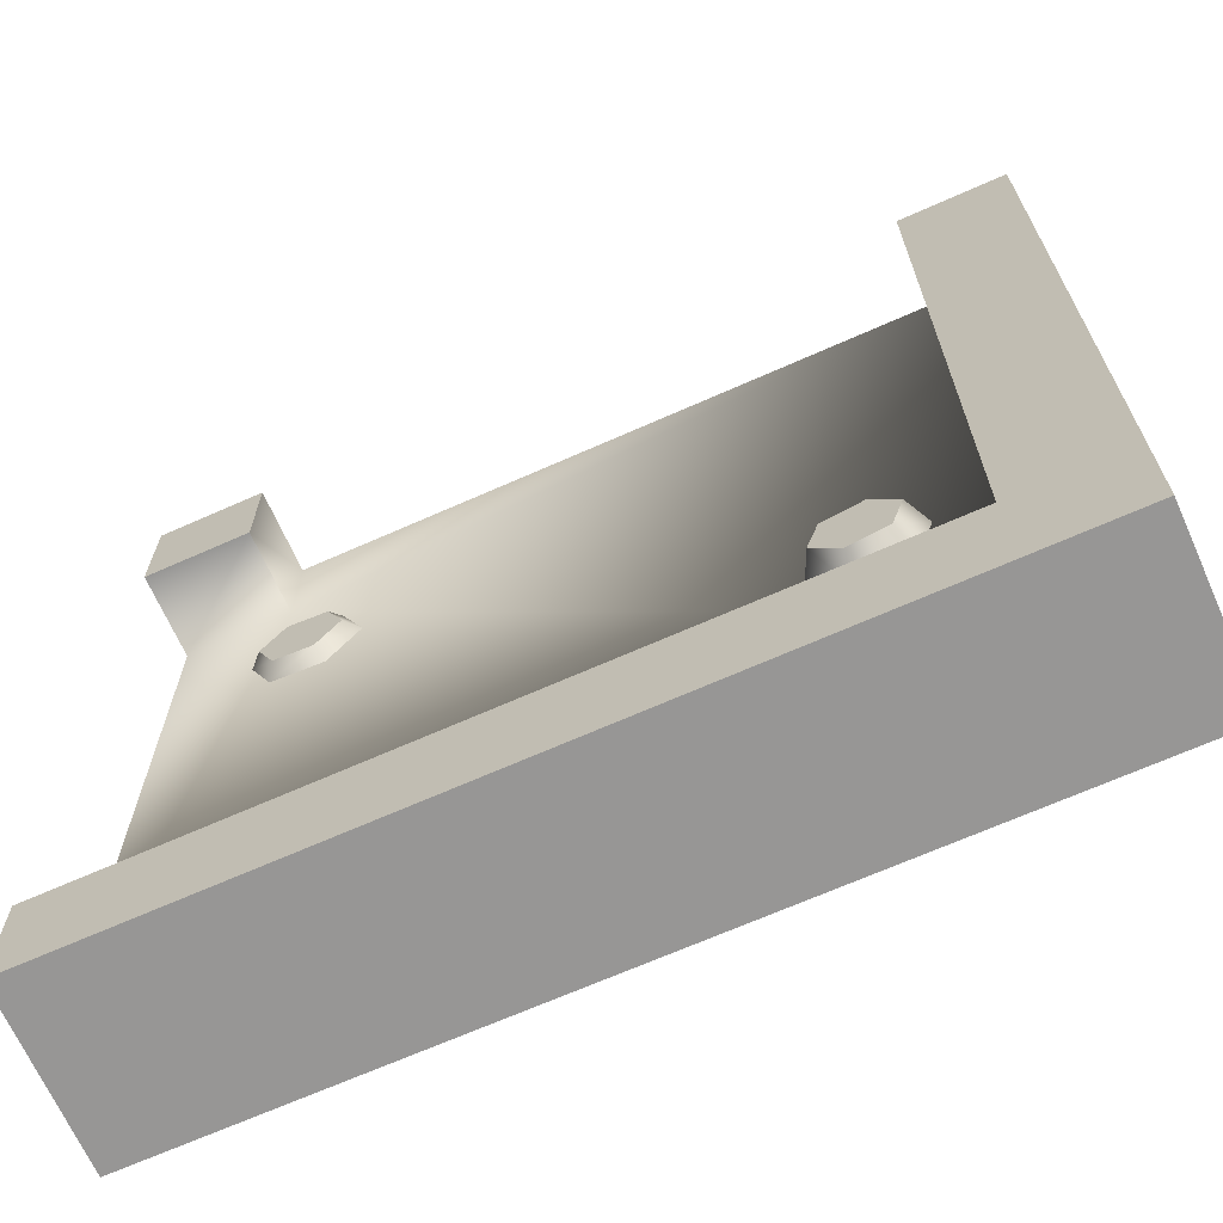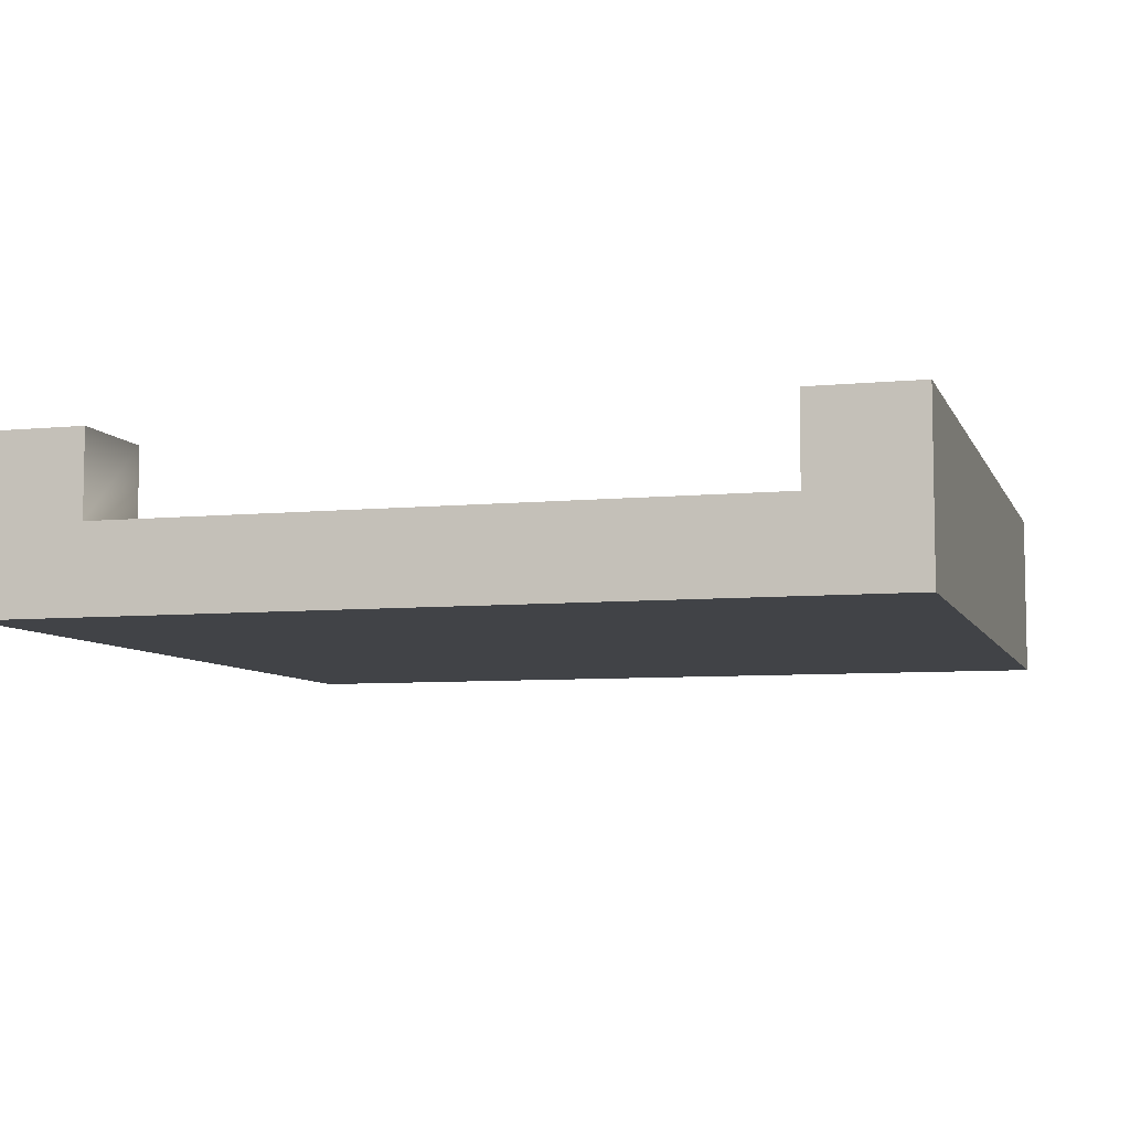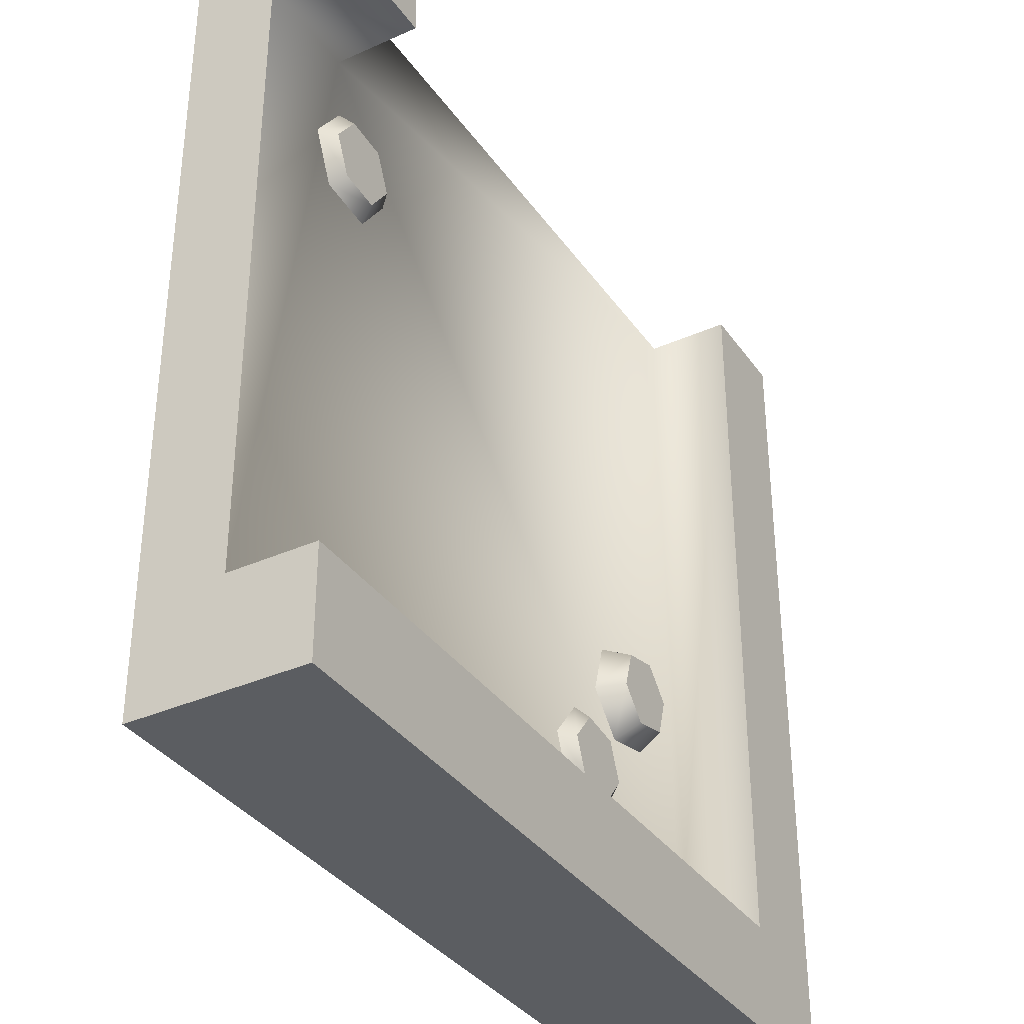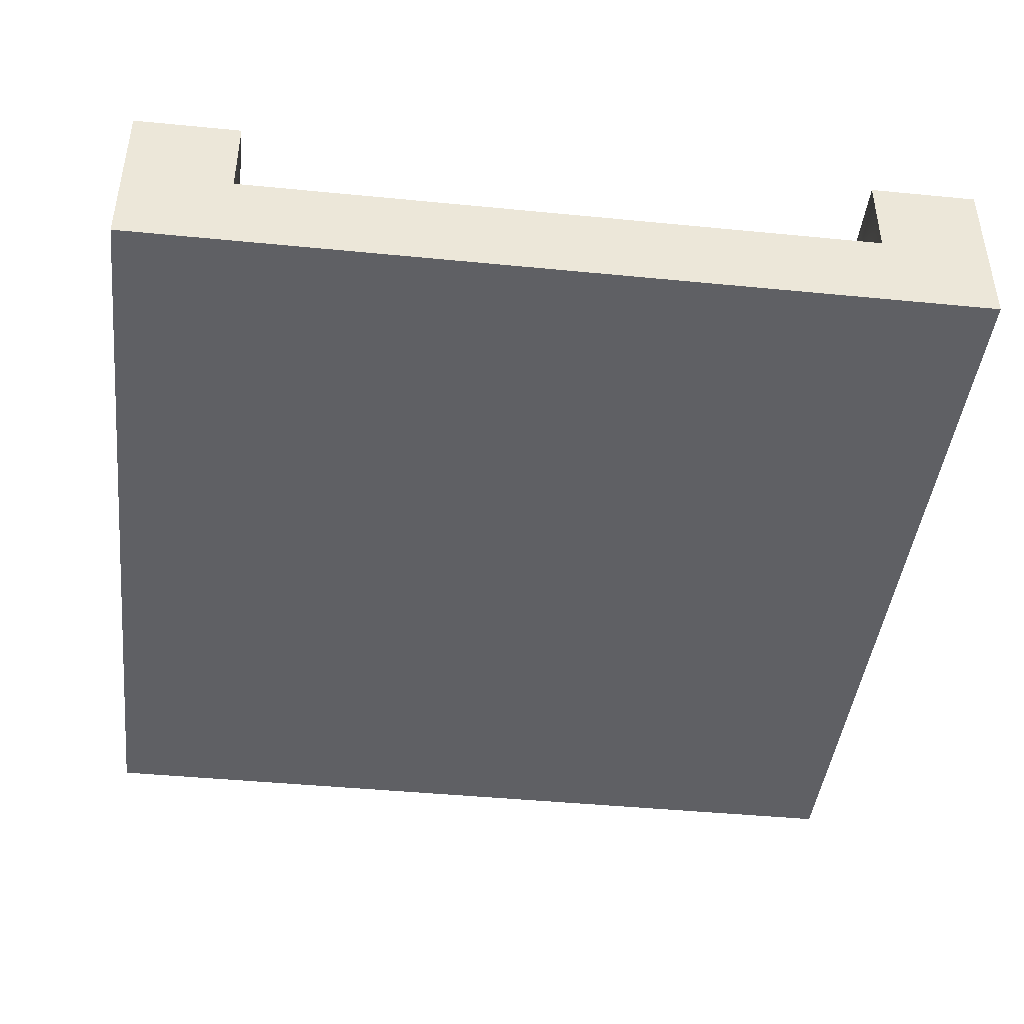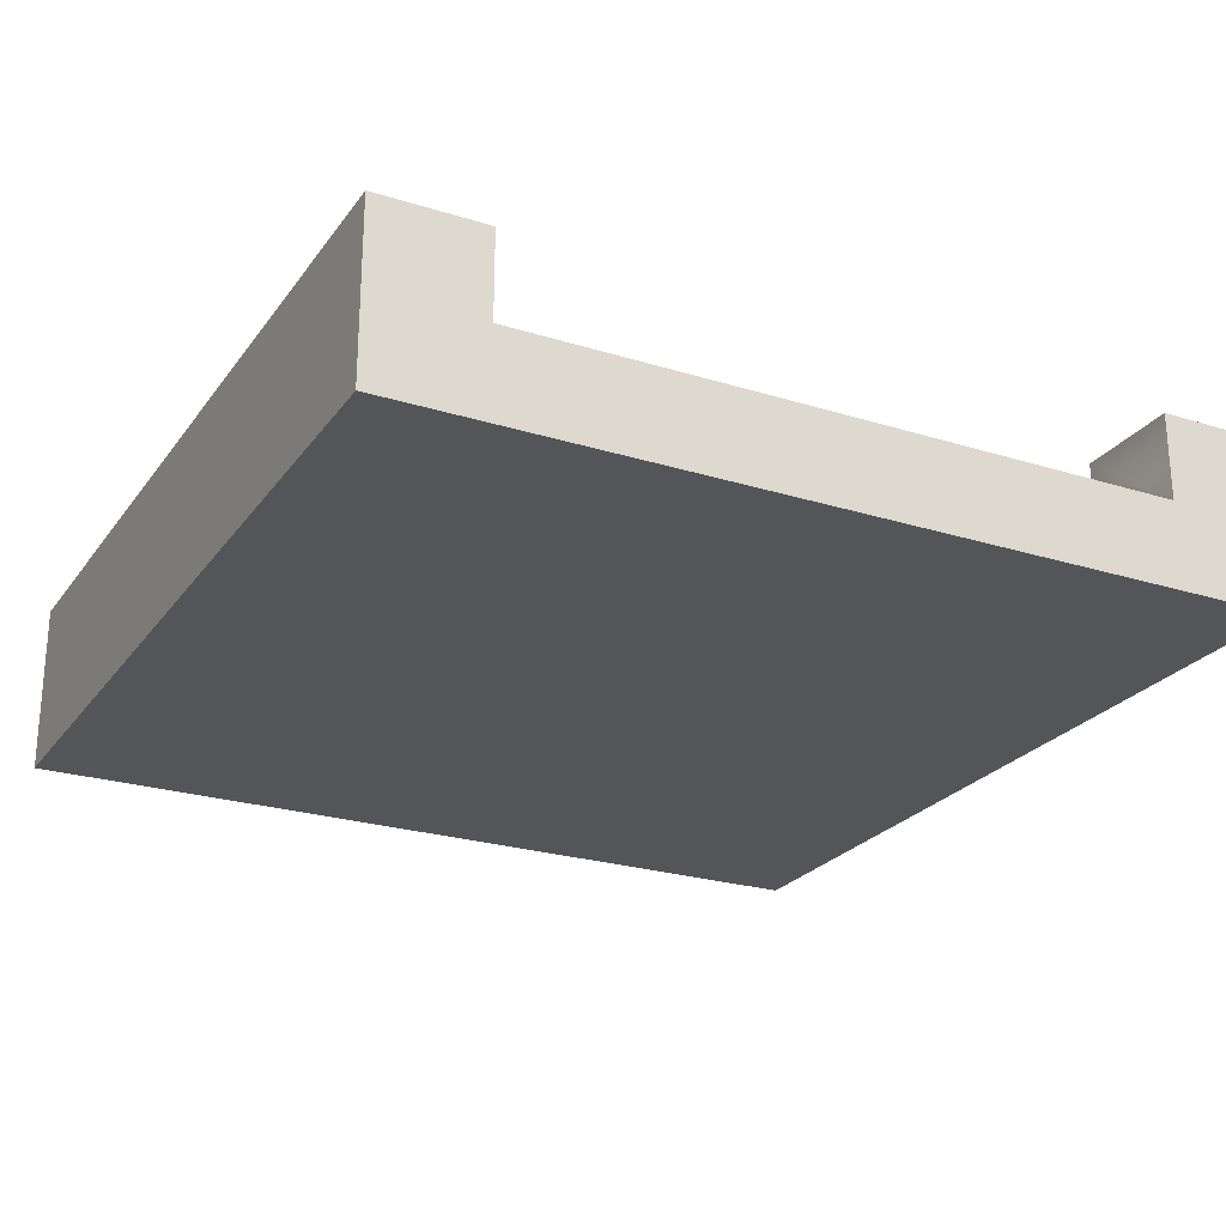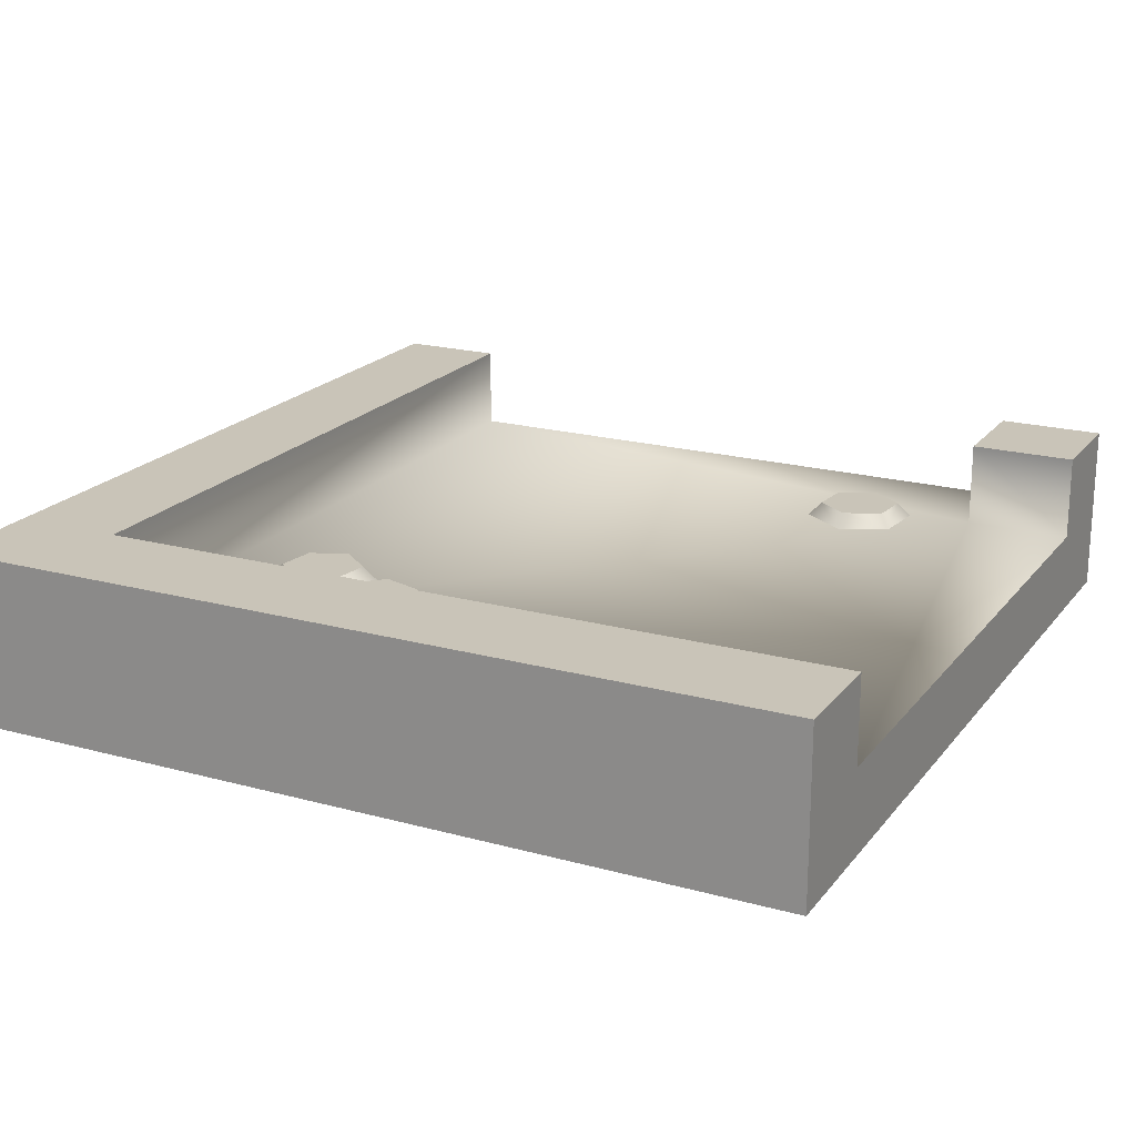
<metadata>
{"format":"obj","ext":"obj","renderer":"f3d","projection":"perspective","resolution":1024,"background":"white","views":[{"elev":-68.0,"azim":-156.0,"up":"+Z"},{"elev":-6.9,"azim":106.0,"up":"+Y"},{"elev":-35.6,"azim":120.5,"up":"+Z"},{"elev":-43.5,"azim":83.4,"up":"+Y"},{"elev":-24.4,"azim":-27.2,"up":"+Y"},{"elev":20.1,"azim":-63.3,"up":"+Y"}]}
</metadata>
<code>
g tile-corner-square
v 0.375 0.2 0.5 1 1 1
v 0.5 0.2 0.5 1 1 1
v 0.375 0.1 0.5 1 1 1
v 0.5 0 0.5 1 1 1
v -0.5 0 0.5 1 1 1
v -0.375 0.1 0.5 1 1 1
v -0.5 0.2 0.5 1 1 1
v -0.375 0.2 0.5 1 1 1
v 0.5 0.2 0.375 1 1 1
v 0.5 0.1 0.375 1 1 1
v 0.5 0.1 -0.375 1 1 1
v 0.5 0 -0.5 1 1 1
v 0.5 0.2 -0.375 1 1 1
v 0.5 0.2 -0.5 1 1 1
v -0.5 0 -0.5 1 1 1
v -0.5 0.2 -0.5 1 1 1
v 0.375 0.2 0.375 1 1 1
v -0.375 0.2 -0.375 1 1 1
v -0.375 0.1 -0.375 1 1 1
v -0.375 0.2 0.5 1 1 1
v -0.375 0.1 0.5 1 1 1
v 0.375 0.1 0.375 1 1 1
v 0.5 0.1 0.375 1 1 1
v 0.5 0.2 0.375 1 1 1
v -0.2954 0.132 -0.1049 1 1 1
v -0.2815 0.132 -0.1508 1 1 1
v -0.2626 0.132 -0.07 1 1 1
v -0.2159 0.132 -0.08093 1 1 1
v -0.2349 0.132 -0.1618 1 1 1
v -0.2021 0.132 -0.1268 1 1 1
v -0.3109 0.1 -0.1013 1 1 1
v -0.2925 0.1 -0.1625 1 1 1
v -0.205 0.1 -0.06928 1 1 1
v -0.1865 0.1 -0.1305 1 1 1
v -0.2672 0.1 -0.05471 1 1 1
v -0.2302 0.1 -0.177 1 1 1
v -0.1426 0.116 -0.197 1 1 1
v -0.19 0.116 -0.204 1 1 1
v -0.1128 0.116 -0.2345 1 1 1
v -0.1304 0.116 -0.2791 1 1 1
v -0.2076 0.116 -0.2486 1 1 1
v -0.1778 0.116 -0.2861 1 1 1
v -0.1367 0.1 -0.1821 1 1 1
v -0.1999 0.1 -0.1915 1 1 1
v -0.1204 0.1 -0.2916 1 1 1
v -0.1836 0.1 -0.301 1 1 1
v -0.09695 0.1 -0.2322 1 1 1
v -0.2234 0.1 -0.2509 1 1 1
v 0.3897 0.116 0.2464 1 1 1
v 0.3618 0.116 0.2854 1 1 1
v 0.3699 0.116 0.2028 1 1 1
v 0.3222 0.116 0.1981 1 1 1
v 0.3141 0.116 0.2807 1 1 1
v 0.2943 0.116 0.2371 1 1 1
v 0.4056 0.1 0.2479 1 1 1
v 0.3684 0.1 0.2999 1 1 1
v 0.3156 0.1 0.1836 1 1 1
v 0.2784 0.1 0.2355 1 1 1
v 0.3792 0.1 0.1898 1 1 1
v 0.3048 0.1 0.2937 1 1 1
f 3 2 1
f 3 4 2
f 4 3 5
f 6 5 3
f 5 6 7
f 7 6 8
f 1 2 3
f 2 4 3
f 5 3 4
f 3 5 6
f 7 6 5
f 8 6 7
f 2 10 9
f 4 10 2
f 4 11 10
f 12 11 4
f 12 13 11
f 13 12 14
f 9 10 2
f 2 10 4
f 10 11 4
f 4 11 12
f 11 13 12
f 14 12 13
f 5 16 15
f 16 5 7
f 15 16 5
f 7 5 16
f 9 1 2
f 1 9 17
f 2 1 9
f 17 9 1
f 14 18 13
f 18 14 16
f 18 16 7
f 7 8 18
f 13 18 14
f 16 14 18
f 7 16 18
f 18 8 7
f 16 12 15
f 12 16 14
f 15 12 16
f 14 16 12
f 5 12 4
f 12 5 15
f 4 12 5
f 15 5 12
f 20 19 18
f 19 20 21
f 18 19 20
f 21 20 19
f 13 19 11
f 19 13 18
f 11 19 13
f 18 13 19
f 3 17 22
f 17 3 1
f 22 17 3
f 1 3 17
f 17 23 22
f 23 17 24
f 22 23 17
f 24 17 23
f 11 22 23
f 22 11 19
f 22 19 21
f 21 3 22
f 23 22 11
f 19 11 22
f 21 19 22
f 22 3 21
f 27 26 25
f 26 27 28
f 26 28 29
f 29 28 30
f 25 26 27
f 28 27 26
f 29 28 26
f 30 28 29
f 26 31 25
f 31 26 32
f 25 31 26
f 32 26 31
f 34 28 33
f 28 34 30
f 33 28 34
f 30 34 28
f 27 31 35
f 31 27 25
f 35 31 27
f 25 27 31
f 36 30 34
f 30 36 29
f 34 30 36
f 29 36 30
f 26 36 32
f 36 26 29
f 32 36 26
f 29 26 36
f 28 35 33
f 35 28 27
f 33 35 28
f 27 28 35
f 39 38 37
f 38 39 40
f 38 40 41
f 41 40 42
f 37 38 39
f 40 39 38
f 41 40 38
f 42 40 41
f 38 43 37
f 43 38 44
f 37 43 38
f 44 38 43
f 46 40 45
f 40 46 42
f 45 40 46
f 42 46 40
f 39 43 47
f 43 39 37
f 47 43 39
f 37 39 43
f 48 42 46
f 42 48 41
f 46 42 48
f 41 48 42
f 38 48 44
f 48 38 41
f 44 48 38
f 41 38 48
f 40 47 45
f 47 40 39
f 45 47 40
f 39 40 47
f 51 50 49
f 50 51 52
f 50 52 53
f 53 52 54
f 49 50 51
f 52 51 50
f 53 52 50
f 54 52 53
f 50 55 49
f 55 50 56
f 49 55 50
f 56 50 55
f 58 52 57
f 52 58 54
f 57 52 58
f 54 58 52
f 51 55 59
f 55 51 49
f 59 55 51
f 49 51 55
f 60 54 58
f 54 60 53
f 58 54 60
f 53 60 54
f 50 60 56
f 60 50 53
f 56 60 50
f 53 50 60
f 52 59 57
f 59 52 51
f 57 59 52
f 51 52 59
g tile-corner-square
f 3 2 1
f 3 4 2
f 4 3 5
f 6 5 3
f 5 6 7
f 7 6 8
f 1 2 3
f 2 4 3
f 5 3 4
f 3 5 6
f 7 6 5
f 8 6 7
f 2 10 9
f 4 10 2
f 4 11 10
f 12 11 4
f 12 13 11
f 13 12 14
f 9 10 2
f 2 10 4
f 10 11 4
f 4 11 12
f 11 13 12
f 14 12 13
f 5 16 15
f 16 5 7
f 15 16 5
f 7 5 16
f 9 1 2
f 1 9 17
f 2 1 9
f 17 9 1
f 14 18 13
f 18 14 16
f 18 16 7
f 7 8 18
f 13 18 14
f 16 14 18
f 7 16 18
f 18 8 7
f 16 12 15
f 12 16 14
f 15 12 16
f 14 16 12
f 5 12 4
f 12 5 15
f 4 12 5
f 15 5 12
f 20 19 18
f 19 20 21
f 18 19 20
f 21 20 19
f 13 19 11
f 19 13 18
f 11 19 13
f 18 13 19
f 3 17 22
f 17 3 1
f 22 17 3
f 1 3 17
f 17 23 22
f 23 17 24
f 22 23 17
f 24 17 23
f 11 22 23
f 22 11 19
f 22 19 21
f 21 3 22
f 23 22 11
f 19 11 22
f 21 19 22
f 22 3 21
f 27 26 25
f 26 27 28
f 26 28 29
f 29 28 30
f 25 26 27
f 28 27 26
f 29 28 26
f 30 28 29
f 26 31 25
f 31 26 32
f 25 31 26
f 32 26 31
f 34 28 33
f 28 34 30
f 33 28 34
f 30 34 28
f 27 31 35
f 31 27 25
f 35 31 27
f 25 27 31
f 36 30 34
f 30 36 29
f 34 30 36
f 29 36 30
f 26 36 32
f 36 26 29
f 32 36 26
f 29 26 36
f 28 35 33
f 35 28 27
f 33 35 28
f 27 28 35
f 39 38 37
f 38 39 40
f 38 40 41
f 41 40 42
f 37 38 39
f 40 39 38
f 41 40 38
f 42 40 41
f 38 43 37
f 43 38 44
f 37 43 38
f 44 38 43
f 46 40 45
f 40 46 42
f 45 40 46
f 42 46 40
f 39 43 47
f 43 39 37
f 47 43 39
f 37 39 43
f 48 42 46
f 42 48 41
f 46 42 48
f 41 48 42
f 38 48 44
f 48 38 41
f 44 48 38
f 41 38 48
f 40 47 45
f 47 40 39
f 45 47 40
f 39 40 47
f 51 50 49
f 50 51 52
f 50 52 53
f 53 52 54
f 49 50 51
f 52 51 50
f 53 52 50
f 54 52 53
f 50 55 49
f 55 50 56
f 49 55 50
f 56 50 55
f 58 52 57
f 52 58 54
f 57 52 58
f 54 58 52
f 51 55 59
f 55 51 49
f 59 55 51
f 49 51 55
f 60 54 58
f 54 60 53
f 58 54 60
f 53 60 54
f 50 60 56
f 60 50 53
f 56 60 50
f 53 50 60
f 52 59 57
f 59 52 51
f 57 59 52
f 51 52 59

</code>
